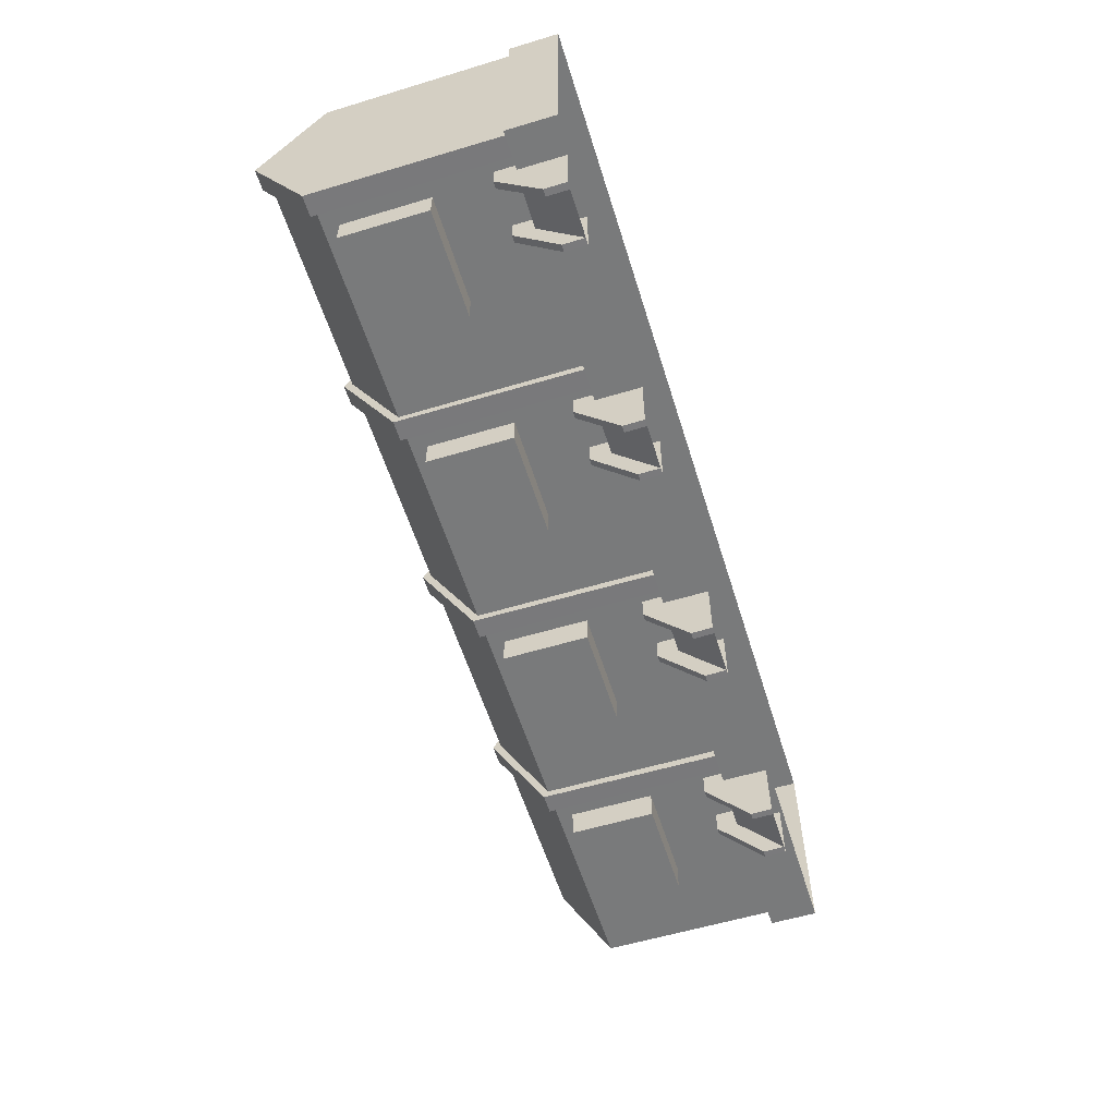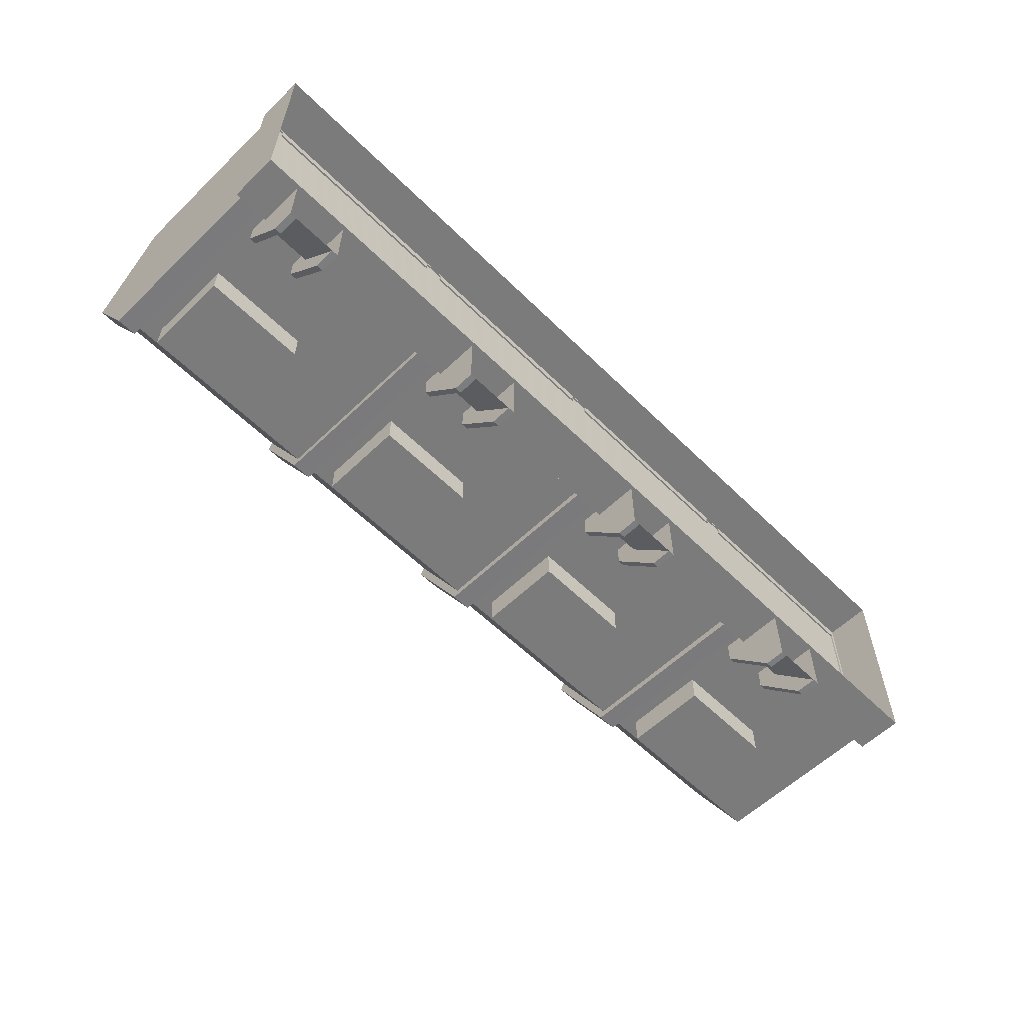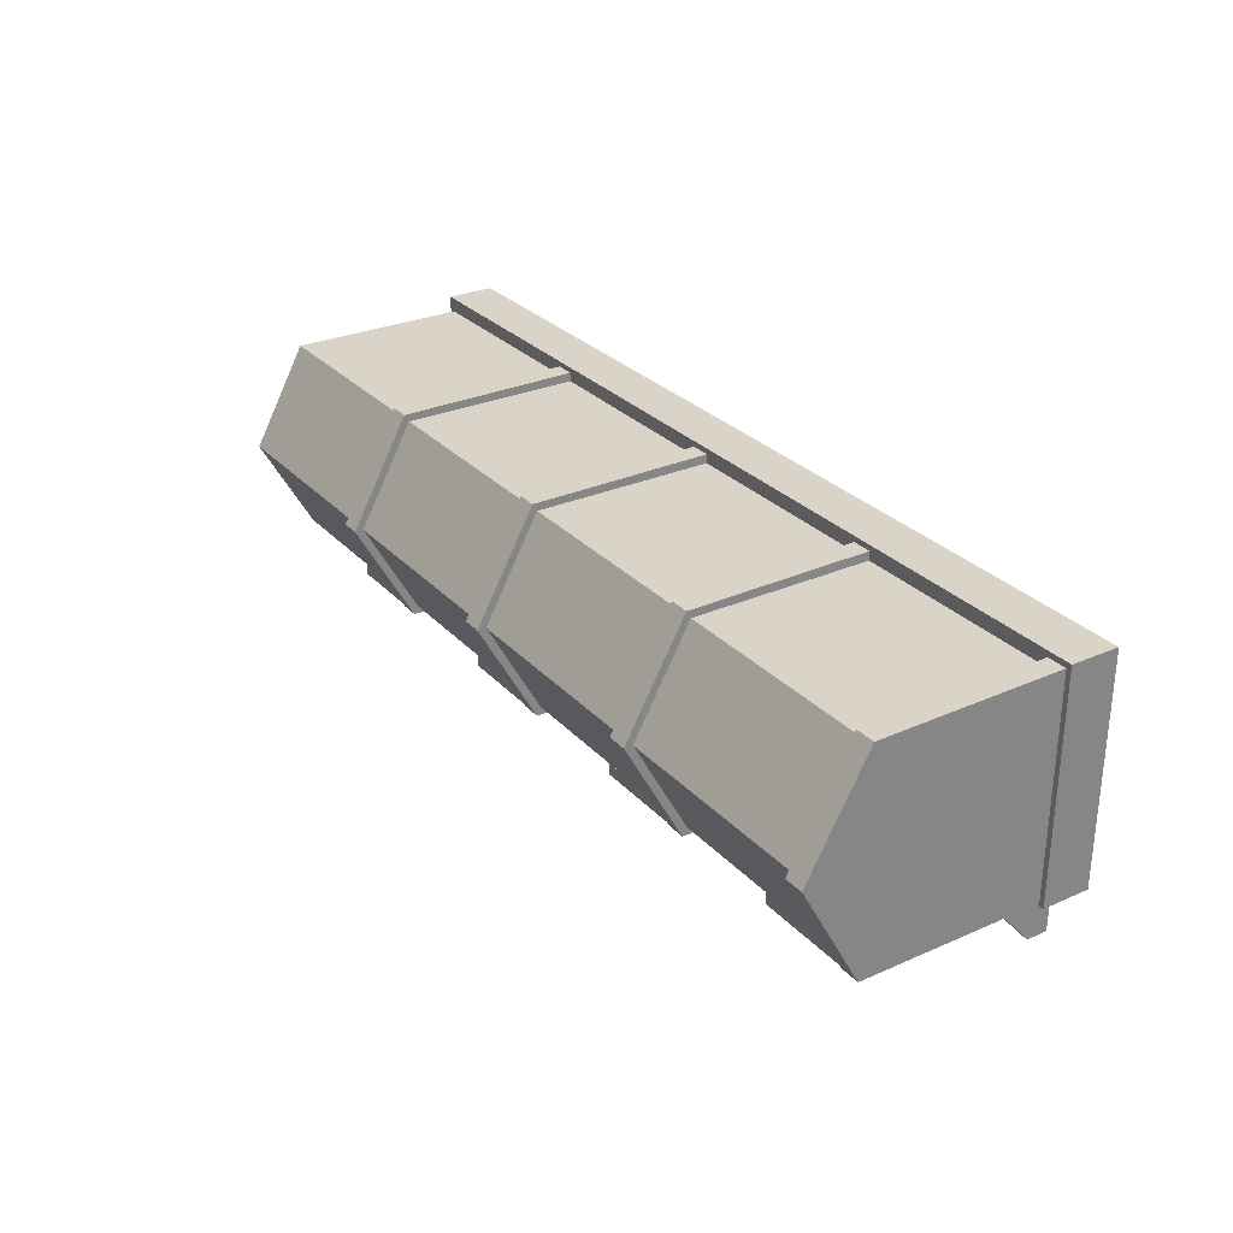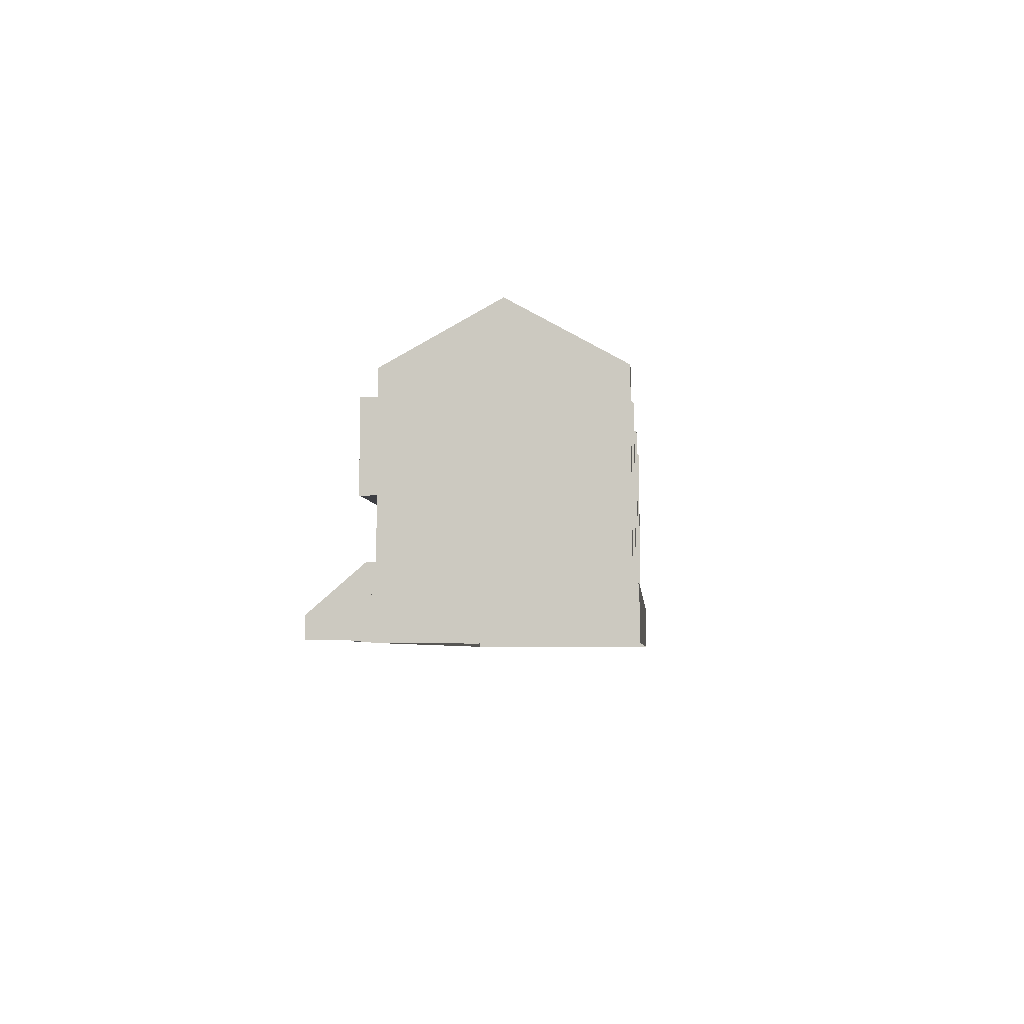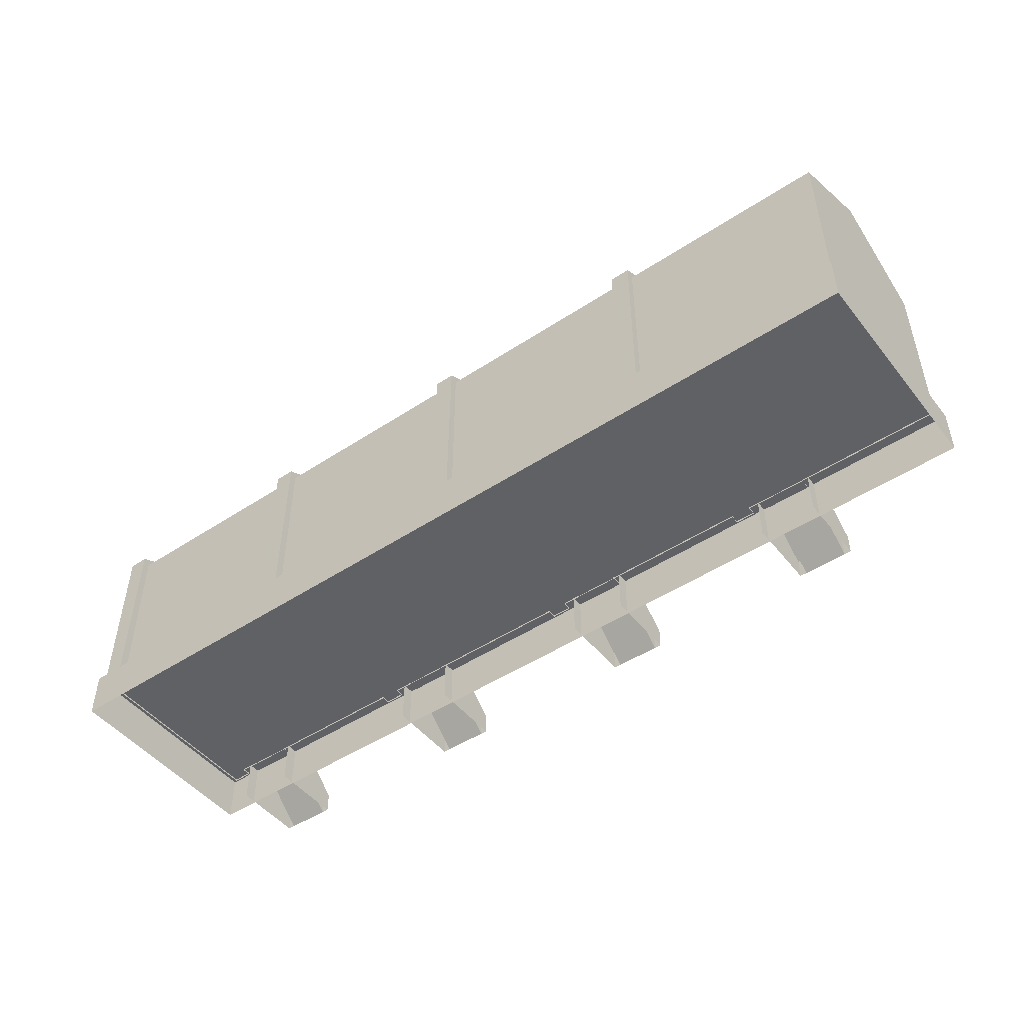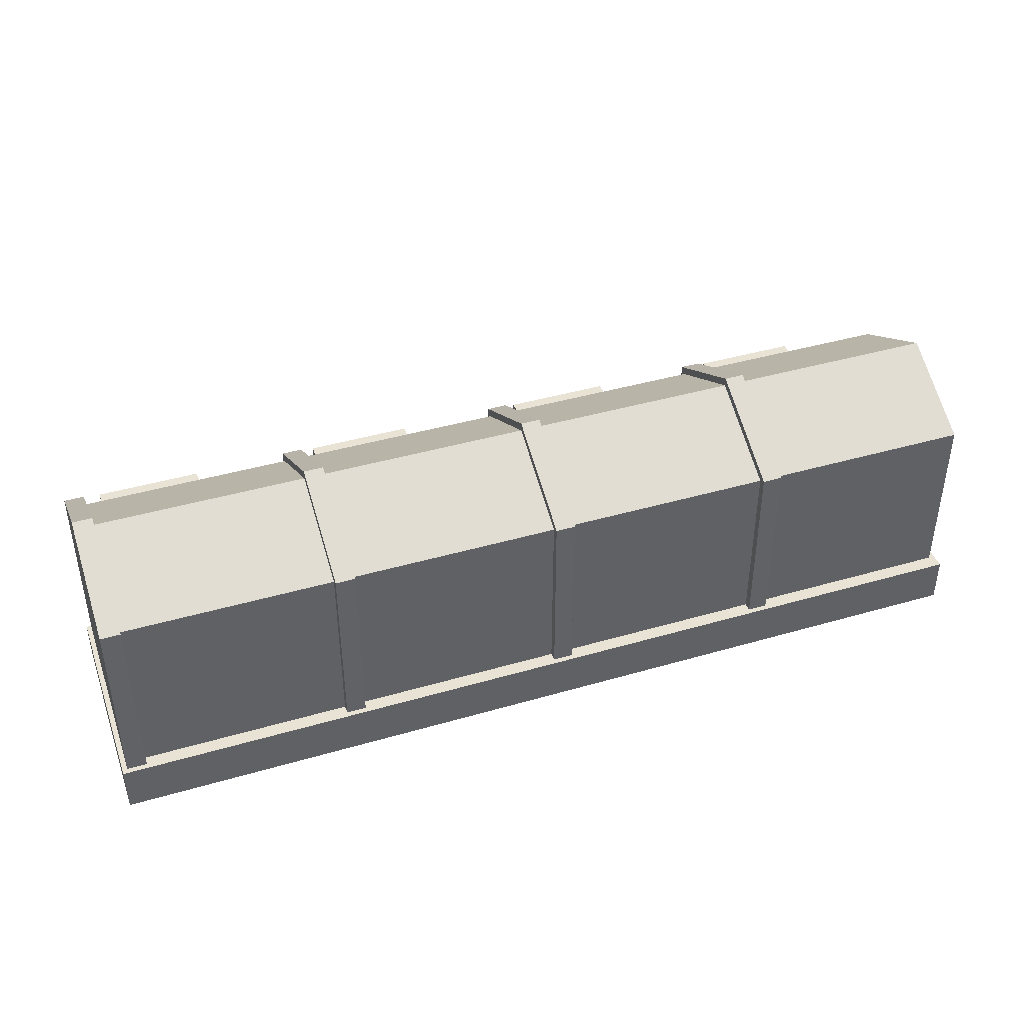
<metadata>
{"format":"obj","ext":"obj","renderer":"f3d","projection":"perspective","resolution":1024,"background":"white","views":[{"elev":-58.0,"azim":107.3,"up":"+Y"},{"elev":-58.5,"azim":134.7,"up":"+Y"},{"elev":28.7,"azim":56.6,"up":"+Y"},{"elev":-4.5,"azim":94.6,"up":"+Z"},{"elev":-48.1,"azim":-143.5,"up":"+Z"},{"elev":41.1,"azim":160.5,"up":"+Z"}]}
</metadata>
<code>
g
v  -12.63 -3.475 2.358
v  -12.63 6.518 2.358
v  -23.28 -3.475 2.358
v  -23.28 6.518 2.358
v  -12.63 -3.475 11.52
v  -12.63 6.518 11.52
v  -23.28 -3.475 11.52
v  -23.28 6.518 11.52
v  -12.63 1.521 14.27
v  -23.28 1.521 14.27
v  -13.5 -4.965 6.425
v  -13.5 -3.408 6.425
v  -18.73 -4.965 6.425
v  -18.73 -3.408 6.425
v  -13.5 -4.965 10.75
v  -13.5 -3.408 10.75
v  -18.73 -4.965 10.75
v  -18.73 -3.408 10.75
v  -11.63 1.521 14.27
v  -12.63 6.961 2.358
v  -12.63 6.899 11.75
v  -12.63 1.521 14.72
v  -12.63 -3.857 11.75
v  -12.63 -3.919 2.358
v  -11.63 -3.919 2.358
v  -11.63 -3.857 11.75
v  -11.63 1.521 14.72
v  -11.63 6.899 11.75
v  -11.63 6.961 2.358
v  -0.9805 -3.475 2.358
v  -0.9805 6.517 2.358
v  -11.63 -3.475 2.358
v  -11.63 6.518 2.358
v  -0.9805 -3.475 11.52
v  -0.9805 6.517 11.52
v  -11.63 -3.475 11.52
v  -11.63 6.518 11.52
v  -0.9805 1.521 14.27
v  -11.63 1.521 14.27
v  -1.848 -4.965 6.425
v  -1.848 -3.408 6.425
v  -7.074 -4.965 6.425
v  -7.074 -3.408 6.425
v  -1.848 -4.965 10.75
v  -1.848 -3.408 10.75
v  -7.074 -4.965 10.75
v  -7.074 -3.408 10.75
v  0.02752 1.521 14.27
v  -0.9805 6.961 2.358
v  -0.9805 6.899 11.75
v  -0.9805 1.521 14.72
v  -0.9805 -3.857 11.75
v  -0.9805 -3.919 2.358
v  0.02752 -3.919 2.358
v  0.02752 -3.857 11.75
v  0.02752 1.521 14.72
v  0.02752 6.899 11.75
v  0.02752 6.961 2.358
v  10.67 -3.475 2.358
v  10.67 6.517 2.358
v  0.02752 -3.475 2.358
v  0.02753 6.517 2.358
v  10.67 -3.475 11.52
v  10.67 6.517 11.52
v  0.02752 -3.475 11.52
v  0.02753 6.517 11.52
v  10.67 1.521 14.27
v  0.02753 1.521 14.27
v  9.806 -4.965 6.425
v  9.806 -3.408 6.425
v  4.58 -4.965 6.425
v  4.58 -3.408 6.425
v  9.806 -4.965 10.75
v  9.806 -3.408 10.75
v  4.58 -4.965 10.75
v  4.58 -3.408 10.75
v  11.68 1.521 14.27
v  10.67 6.961 2.358
v  10.67 6.899 11.75
v  10.67 1.521 14.72
v  10.67 -3.857 11.75
v  10.67 -3.919 2.358
v  11.68 -3.919 2.358
v  11.68 -3.857 11.75
v  11.68 1.521 14.72
v  11.68 6.899 11.75
v  11.68 6.961 2.358
v  22.33 -3.475 2.358
v  22.33 6.517 2.358
v  11.68 -3.475 2.358
v  11.68 6.517 2.358
v  22.33 -3.475 11.52
v  22.33 6.517 11.52
v  11.68 -3.475 11.52
v  11.68 6.517 11.52
v  22.33 1.521 14.27
v  11.68 1.521 14.27
v  21.46 -4.965 6.425
v  21.46 -3.408 6.425
v  16.23 -4.965 6.425
v  16.23 -3.408 6.425
v  21.46 -4.965 10.75
v  21.46 -3.408 10.75
v  16.23 -4.965 10.75
v  16.23 -3.408 10.75
v  23.34 -3.475 2.358
v  23.34 6.517 2.358
v  23.34 6.517 11.52
v  23.34 1.521 14.27
v  23.34 -3.475 11.52
v  22.33 6.961 2.358
v  22.33 6.899 11.75
v  22.33 1.521 14.72
v  22.33 -3.857 11.75
v  22.33 -3.919 2.358
v  23.34 -3.919 2.358
v  23.34 -3.857 11.75
v  23.34 1.521 14.72
v  23.34 6.899 11.75
v  23.34 6.961 2.358
v  1.315 7.237 0
v  -23.59 -4.059 0
v  -23.59 7.237 0
v  1.315 7.237 2.442
v  -23.59 -4.059 2.442
v  -23.59 7.237 2.442
v  23.59 -4.059 0
v  23.59 7.237 0
v  1.315 -4.059 0
v  23.59 -4.059 2.442
v  23.59 7.237 2.442
v  1.315 -4.059 2.442
v  19.17 -7.227 0.1513
v  21.42 -7.227 0.1513
v  21.42 -4.603 2.42
v  19.17 -4.603 2.42
v  19.17 -3.436 2.42
v  21.42 -3.436 2.42
v  21.77 -7.227 0.1513
v  21.77 -4.603 0.1513
v  21.77 -3.436 0.1513
v  21.77 -3.436 2.42
v  21.77 -4.603 2.42
v  18.83 -4.603 0.1513
v  18.83 -7.227 0.1513
v  18.83 -4.603 2.42
v  18.83 -3.436 2.42
v  18.83 -3.436 0.1513
v  21.42 -4.613 3.488
v  21.42 -7.237 1.22
v  21.77 -7.237 1.22
v  21.77 -4.613 3.488
v  21.77 -3.447 3.488
v  21.42 -3.447 3.488
v  19.17 -7.237 1.22
v  19.17 -4.613 3.488
v  19.17 -3.447 3.488
v  18.83 -3.447 3.488
v  18.83 -4.613 3.488
v  18.83 -7.237 1.22
v  7.505 -7.227 0.1513
v  9.753 -7.227 0.1513
v  9.753 -4.603 2.42
v  7.505 -4.603 2.42
v  7.505 -3.436 2.42
v  9.753 -3.436 2.42
v  10.1 -7.227 0.1513
v  10.1 -4.603 0.1513
v  10.1 -3.436 0.1513
v  10.1 -3.436 2.42
v  10.1 -4.603 2.42
v  7.158 -4.603 0.1513
v  7.158 -7.227 0.1513
v  7.158 -4.603 2.42
v  7.158 -3.436 2.42
v  7.158 -3.436 0.1513
v  9.753 -4.613 3.488
v  9.753 -7.237 1.22
v  10.1 -7.237 1.22
v  10.1 -4.613 3.488
v  10.1 -3.447 3.488
v  9.753 -3.447 3.488
v  7.505 -7.237 1.22
v  7.505 -4.613 3.488
v  7.505 -3.447 3.488
v  7.158 -3.447 3.488
v  7.158 -4.613 3.488
v  7.158 -7.237 1.22
v  -4.194 -7.227 0.1513
v  -1.945 -7.227 0.1513
v  -1.945 -4.603 2.42
v  -4.194 -4.603 2.42
v  -4.194 -3.436 2.42
v  -1.945 -3.436 2.42
v  -1.599 -7.227 0.1513
v  -1.599 -4.603 0.1513
v  -1.599 -3.436 0.1513
v  -1.599 -3.436 2.42
v  -1.599 -4.603 2.42
v  -4.54 -4.603 0.1513
v  -4.54 -7.227 0.1513
v  -4.54 -4.603 2.42
v  -4.54 -3.436 2.42
v  -4.54 -3.436 0.1513
v  -1.945 -4.613 3.488
v  -1.945 -7.237 1.22
v  -1.599 -7.237 1.22
v  -1.599 -4.613 3.488
v  -1.599 -3.447 3.488
v  -1.945 -3.447 3.488
v  -4.194 -7.237 1.22
v  -4.194 -4.613 3.488
v  -4.194 -3.447 3.488
v  -4.54 -3.447 3.488
v  -4.54 -4.613 3.488
v  -4.54 -7.237 1.22
v  -15.78 -7.227 0.1513
v  -13.53 -7.227 0.1513
v  -13.53 -4.603 2.42
v  -15.78 -4.603 2.42
v  -15.78 -3.436 2.42
v  -13.53 -3.436 2.42
v  -13.18 -7.227 0.1513
v  -13.18 -4.603 0.1513
v  -13.18 -3.436 0.1513
v  -13.18 -3.436 2.42
v  -13.18 -4.603 2.42
v  -16.13 -4.603 0.1513
v  -16.13 -7.227 0.1513
v  -16.13 -4.603 2.42
v  -16.13 -3.436 2.42
v  -16.13 -3.436 0.1513
v  -13.53 -4.613 3.488
v  -13.53 -7.237 1.22
v  -13.18 -7.237 1.22
v  -13.18 -4.613 3.488
v  -13.18 -3.447 3.488
v  -13.53 -3.447 3.488
v  -15.78 -7.237 1.22
v  -15.78 -4.613 3.488
v  -15.78 -3.447 3.488
v  -16.13 -3.447 3.488
v  -16.13 -4.613 3.488
v  -16.13 -7.237 1.22
g building-residential-lux_03
f -237 -239 -243 -241
f -238 -237 -241 -242
f -240 -238 -242 -244
f -239 -237 -235 -236
f -238 -240 -236 -235
f -231 -233 -234 -232
f -227 -228 -230 -229
f -229 -230 -234 -233
f -228 -227 -231 -232
f -230 -228 -232 -234
f -225 -224 -217 -216
f -224 -223 -218 -217
f -223 -222 -219 -218
f -222 -221 -220 -219
f -243 -239 -224 -225
f -239 -236 -223 -224
f -236 -240 -222 -223
f -240 -244 -221 -222
f -213 -209 -219 -220
f -209 -226 -218 -219
f -226 -208 -217 -218
f -208 -212 -216 -217
f -208 -210 -214 -212
f -211 -209 -213 -215
f -210 -208 -206 -207
f -209 -211 -207 -206
f -202 -204 -205 -203
f -198 -199 -201 -200
f -200 -201 -205 -204
f -199 -198 -202 -203
f -201 -199 -203 -205
f -196 -195 -188 -187
f -195 -194 -189 -188
f -194 -193 -190 -189
f -193 -192 -191 -190
f -214 -210 -195 -196
f -210 -207 -194 -195
f -207 -211 -193 -194
f -211 -215 -192 -193
f -184 -180 -190 -191
f -180 -197 -189 -190
f -197 -179 -188 -189
f -179 -183 -187 -188
f -179 -181 -185 -183
f -182 -180 -184 -186
f -181 -179 -177 -178
f -180 -182 -178 -177
f -173 -175 -176 -174
f -169 -170 -172 -171
f -171 -172 -176 -175
f -170 -169 -173 -174
f -172 -170 -174 -176
f -167 -166 -159 -158
f -166 -165 -160 -159
f -165 -164 -161 -160
f -164 -163 -162 -161
f -185 -181 -166 -167
f -181 -178 -165 -166
f -178 -182 -164 -165
f -182 -186 -163 -164
f -155 -151 -161 -162
f -151 -168 -160 -161
f -168 -150 -159 -160
f -150 -154 -158 -159
f -150 -152 -156 -154
f -153 -151 -155 -157
f -152 -150 -148 -149
f -151 -153 -149 -148
f -144 -146 -147 -145
f -140 -141 -143 -142
f -142 -143 -147 -146
f -141 -140 -144 -145
f -143 -141 -145 -147
f -134 -133 -126 -125
f -133 -132 -127 -126
f -132 -131 -128 -127
f -131 -130 -129 -128
f -156 -152 -133 -134
f -152 -149 -132 -133
f -149 -153 -131 -132
f -153 -157 -130 -131
f -139 -135 -128 -129
f -135 -136 -127 -128
f -136 -137 -126 -127
f -137 -138 -125 -126
f -137 -135 -139 -138
f -119 -121 -124 -122
f -120 -119 -122 -123
f -113 -120 -123 -116
f -114 -115 -118 -117
f -121 -114 -117 -124
f -115 -113 -116 -118
f -114 -120 -113 -115
f -120 -114 -121 -119
f -111 -110 -109 -112
f -101 -99 -98 -97
f -109 -110 -107 -108
f -102 -105 -104 -103
f -91 -96 -93 -92
f -96 -95 -94 -93
f -90 -89 -86 -85
f -89 -88 -87 -86
f -110 -111 -95 -96
f -111 -106 -94 -95
f -106 -102 -93 -94
f -102 -103 -92 -93
f -107 -110 -96 -91
f -112 -109 -89 -90
f -109 -108 -88 -89
f -98 -99 -86 -87
f -99 -100 -85 -86
f -100 -112 -90 -85
f -83 -82 -81 -84
f -73 -71 -70 -69
f -81 -82 -79 -80
f -74 -77 -76 -75
f -63 -68 -65 -64
f -68 -67 -66 -65
f -62 -61 -58 -57
f -61 -60 -59 -58
f -82 -83 -67 -68
f -83 -78 -66 -67
f -78 -74 -65 -66
f -74 -75 -64 -65
f -79 -82 -68 -63
f -84 -81 -61 -62
f -81 -80 -60 -61
f -70 -71 -58 -59
f -71 -72 -57 -58
f -72 -84 -62 -57
f -55 -54 -53 -56
f -45 -43 -42 -41
f -53 -54 -51 -52
f -46 -49 -48 -47
f -35 -40 -37 -36
f -40 -39 -38 -37
f -34 -33 -30 -29
f -33 -32 -31 -30
f -54 -55 -39 -40
f -55 -50 -38 -39
f -50 -46 -37 -38
f -46 -47 -36 -37
f -51 -54 -40 -35
f -56 -53 -33 -34
f -53 -52 -32 -33
f -42 -43 -30 -31
f -43 -44 -29 -30
f -44 -56 -34 -29
f -27 -26 -25 -28
f -17 -15 -14 -13
f -25 -26 -23 -24
f -18 -21 -20 -19
f -7 -12 -9 -8
f -12 -11 -10 -9
f -6 -5 -2 -1
f -5 -4 -3 -2
f -26 -27 -11 -12
f -27 -22 -10 -11
f -22 -18 -9 -10
f -18 -19 -8 -9
f -23 -26 -12 -7
f -28 -25 -5 -6
f -25 -24 -4 -5
f -14 -15 -2 -3
f -15 -16 -1 -2
f -16 -28 -6 -1
f -237 -238 -235
f -135 -137 -136
f -105 -102 -106
f -101 -100 -99
f -77 -74 -78
f -73 -72 -71
f -49 -46 -50
f -45 -44 -43
f -21 -18 -22
f -17 -16 -15
g

</code>
